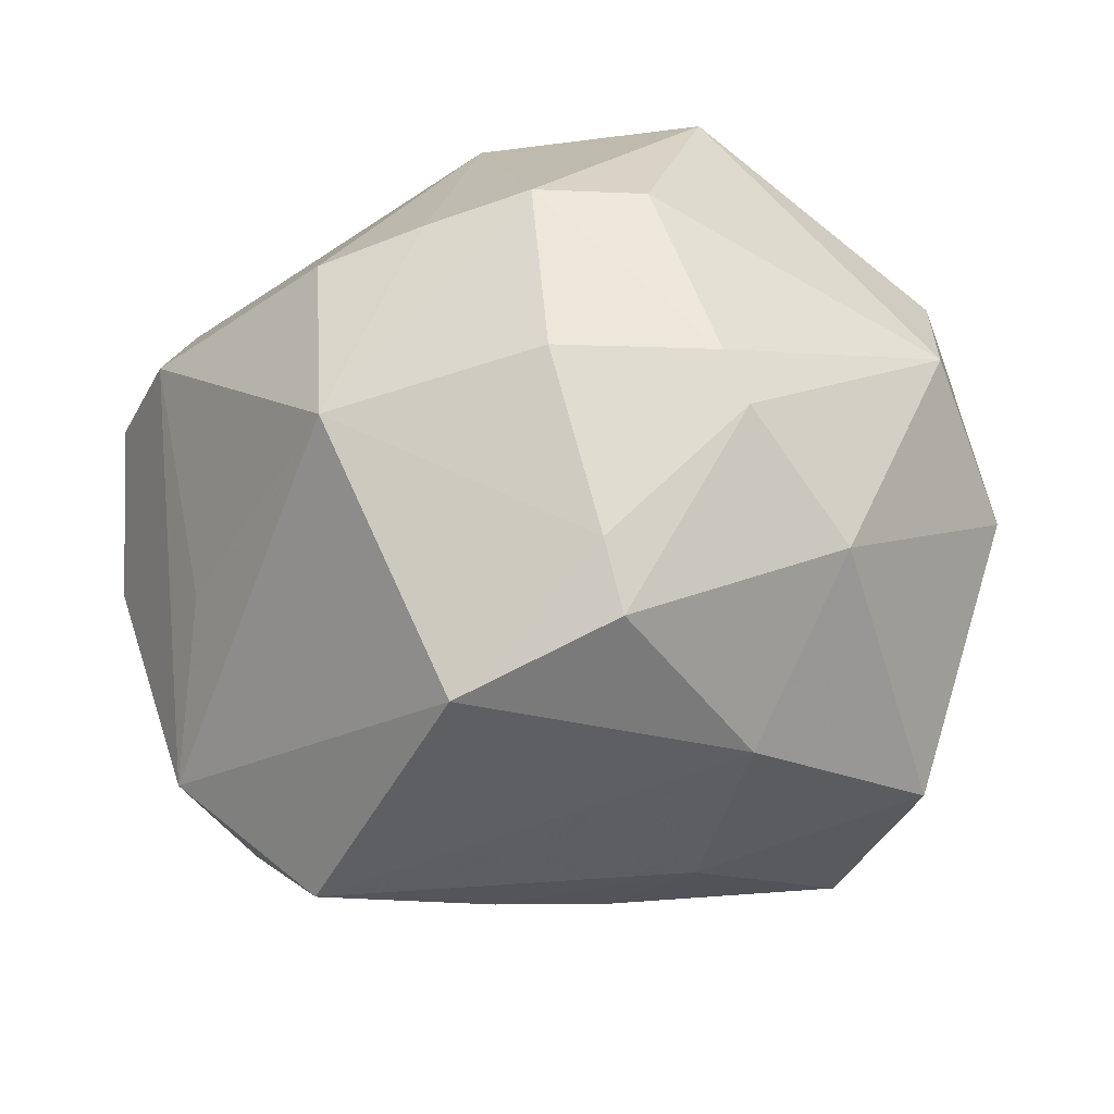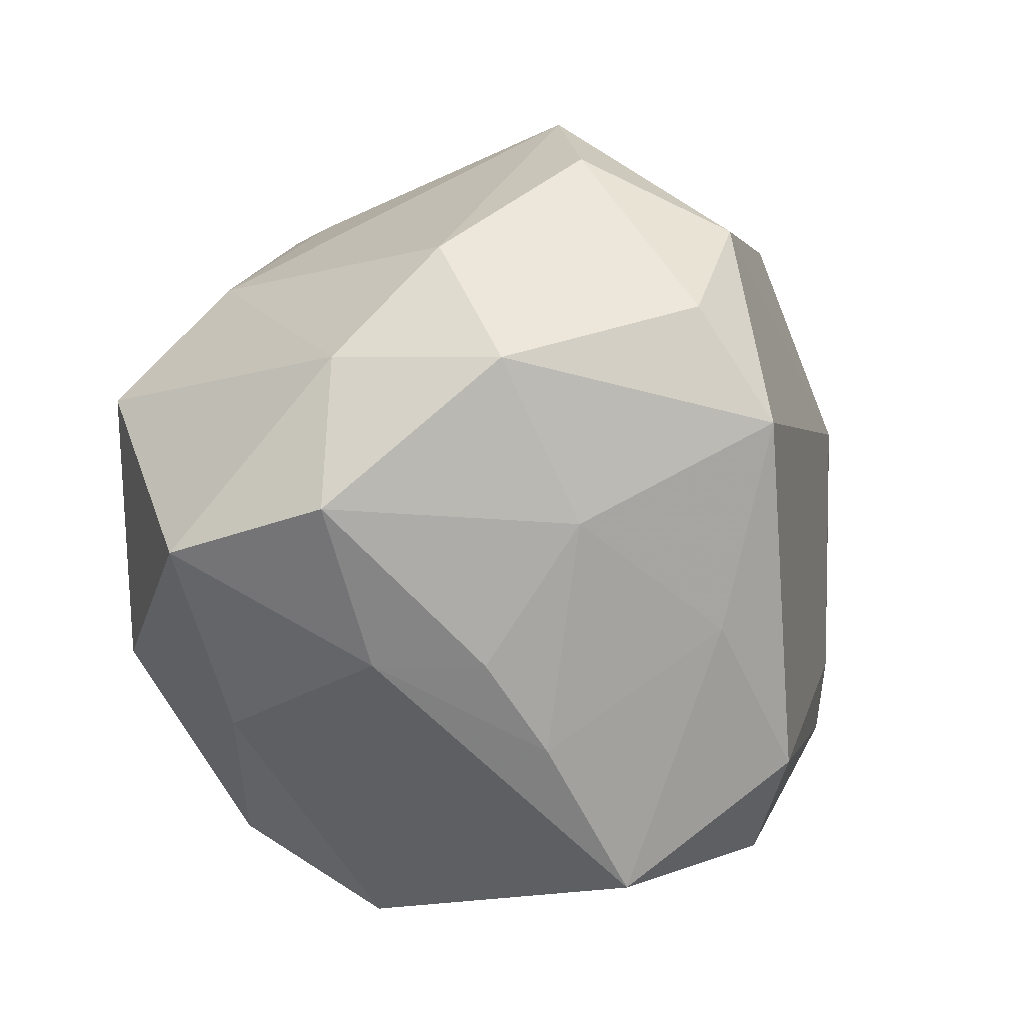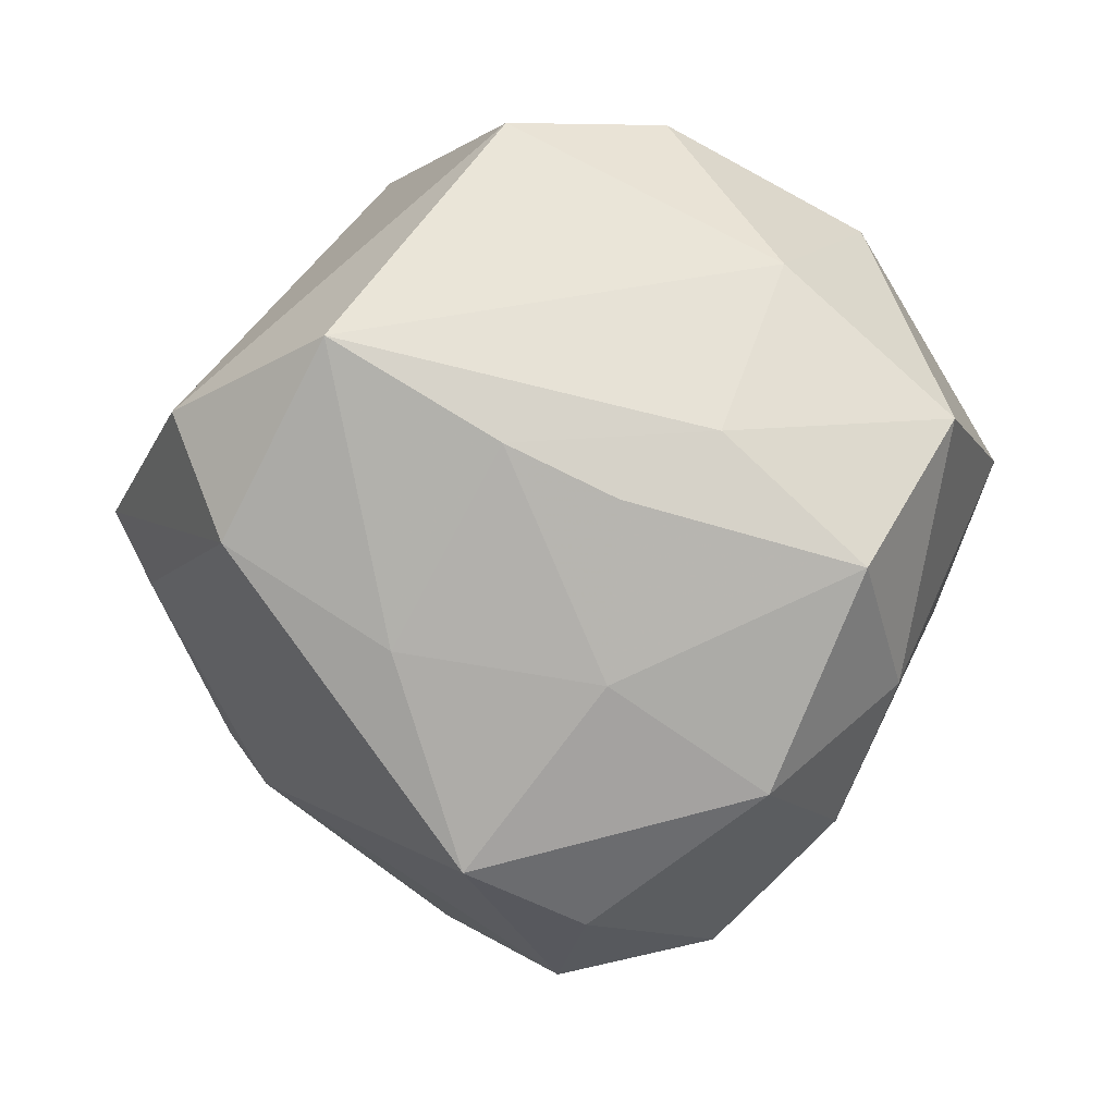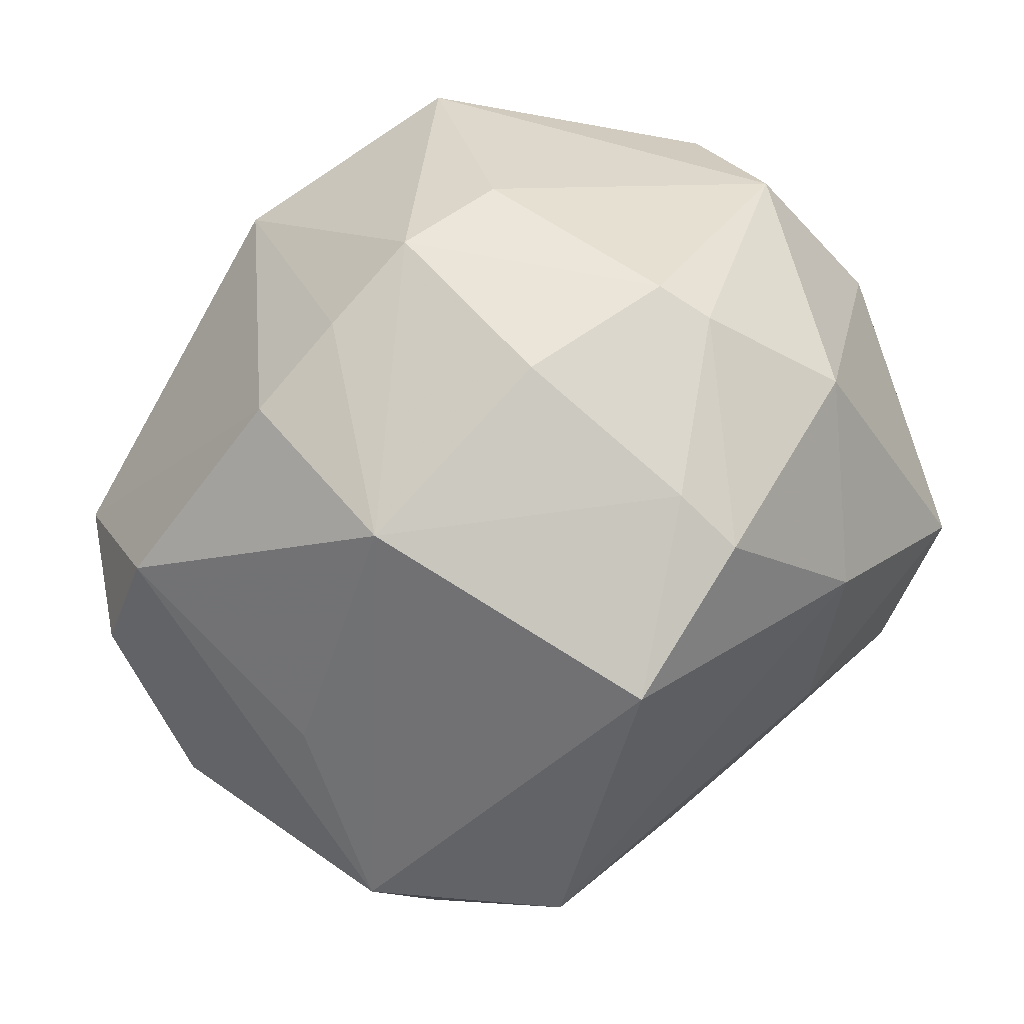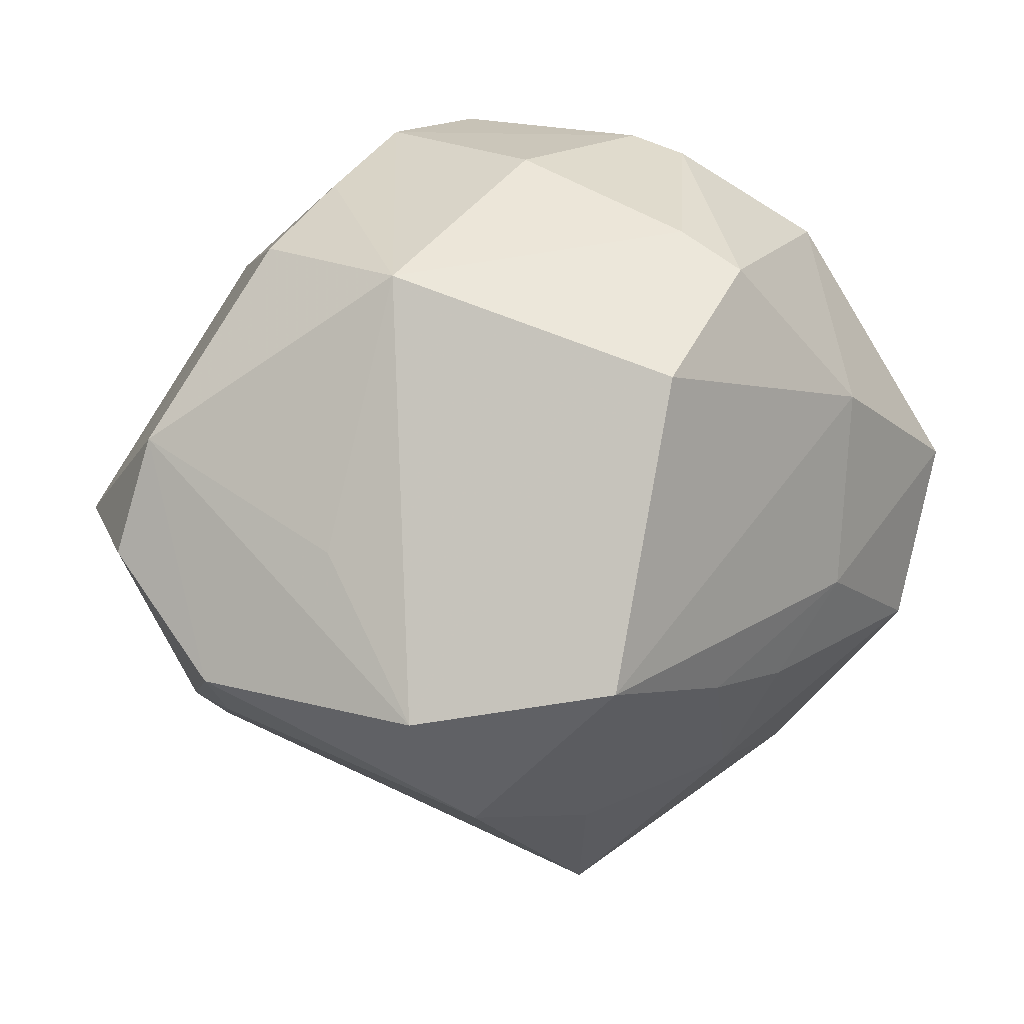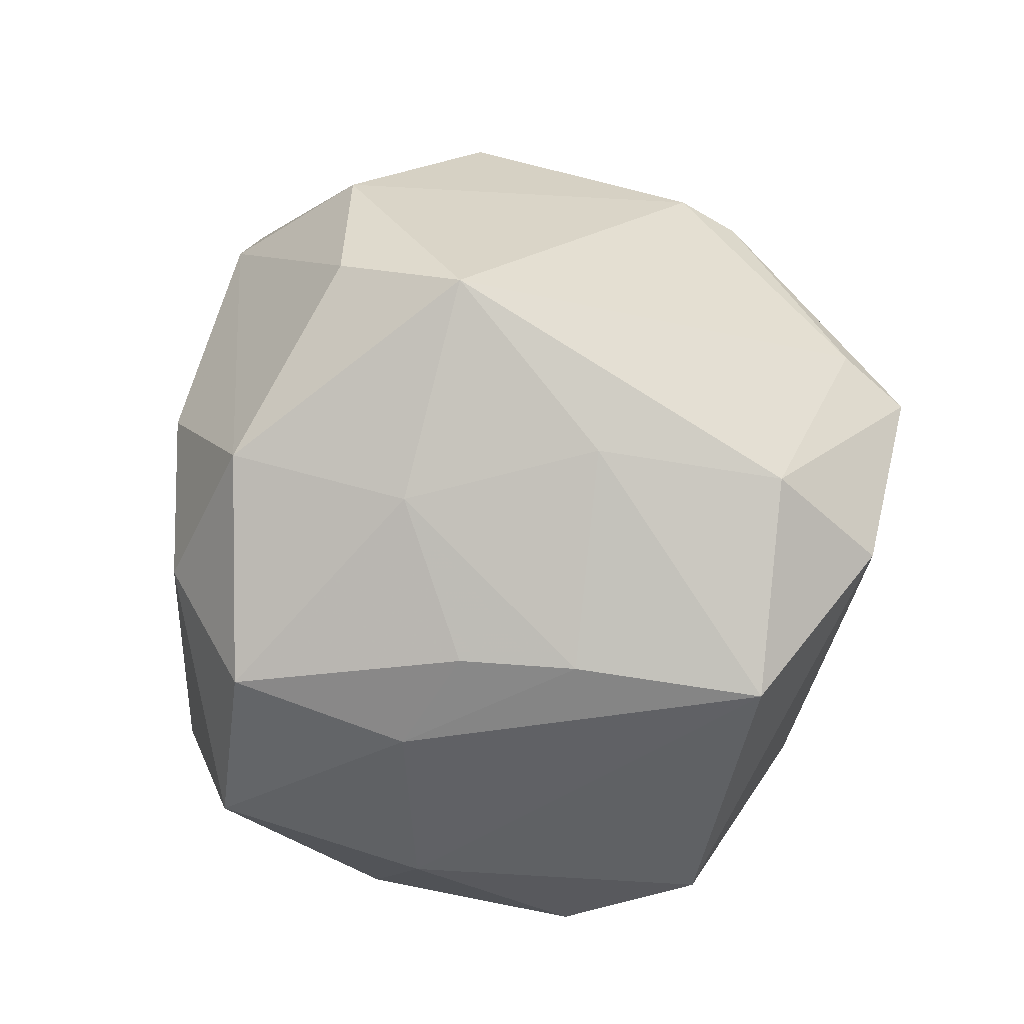
<metadata>
{"format":"obj","ext":"obj","renderer":"f3d","projection":"perspective","resolution":1024,"background":"white","views":[{"elev":-23.7,"azim":-173.8,"up":"+Z"},{"elev":-58.4,"azim":-32.6,"up":"+Z"},{"elev":-11.9,"azim":178.6,"up":"+Y"},{"elev":76.4,"azim":144.7,"up":"+Y"},{"elev":37.6,"azim":138.4,"up":"+Y"},{"elev":-65.6,"azim":23.4,"up":"+Z"}]}
</metadata>
<code>
v -0.0009139 0.04185 0.02433
v -0.01508 0.001581 -0.04172
v 0.0402 0.01777 -0.01217
v 0.04399 0.006173 -0.0308
v 0.02661 0.01049 -0.04589
v 0.0457 0.003472 0.02913
v -0.01354 0.03898 0.02467
v -0.0241 0.04174 -0.003235
v 0.04523 0.02127 0.01552
v -0.04436 0.01164 0.02319
v -0.004249 -0.006151 -0.0428
v -0.02077 -0.03541 -0.02937
v -0.003291 0.04622 0.002662
v 0.04924 -0.007274 -0.002503
v 0.00797 -0.0004985 -0.04415
v 0.007402 0.0005604 0.04608
v 0.01197 -0.04349 -0.02542
v 0.0373 -0.006852 0.03411
v 0.01967 -0.02089 -0.03442
v -0.01741 -0.04829 0.005695
v -0.008728 0.04366 -0.01858
v -0.03004 -0.03616 -0.01209
v -0.01853 0.02213 0.04383
v 0.01431 -0.04429 0.02139
v 0.001187 -0.0529 -0.002199
v 0.02166 0.04269 -0.002408
v -0.05108 0.007945 -0.003243
v 0.0112 0.03998 0.02162
v 0.05244 0.009055 0.01347
v -0.04105 0.004933 -0.0347
v -0.03395 0.03231 -0.01606
v -0.04506 -0.008226 0.007207
v -0.04509 0.02226 0.011
v 0.0077 0.03857 -0.03409
v -0.02197 -0.02879 0.03574
v -0.02149 0.04268 0.002886
v 0.00837 0.01584 0.04589
v -0.03618 -0.00653 0.03411
v -0.01062 0.04133 -0.0265
v 0.0367 -0.02853 0.01694
v -0.03494 -0.013 0.02888
v -0.01702 -0.004052 0.04315
v -0.001549 -0.04838 -0.01775
v -0.01788 -0.04444 0.02369
v -0.02277 0.02221 -0.03499
v 0.02353 0.03731 0.01879
v -0.003216 -0.02473 -0.03572
v 0.04132 -0.02218 0.01691
v -0.03047 -0.0127 -0.03981
v 0.03785 -0.009299 -0.03473
v 0.05342 0.0009522 -0.004497
v -0.03586 -0.02232 -0.02383
f 22 12 20
f 49 30 2
f 2 11 49
f 2 30 45
f 26 9 3
f 14 17 50
f 33 27 10
f 2 45 5
f 5 45 34
f 12 22 52
f 52 49 12
f 30 49 52
f 52 27 30
f 38 41 35
f 47 17 12
f 12 49 47
f 47 49 11
f 46 9 26
f 51 9 29
f 51 14 50
f 29 9 6
f 37 18 6
f 6 46 37
f 9 46 6
f 32 41 38
f 38 10 32
f 32 10 27
f 32 52 22
f 27 52 32
f 37 1 23
f 1 7 23
f 23 10 38
f 33 10 23
f 23 7 33
f 34 45 39
f 13 1 26
f 16 18 37
f 37 23 16
f 24 18 16
f 16 35 24
f 24 35 44
f 20 25 44
f 44 25 24
f 44 22 20
f 44 32 22
f 44 35 41
f 41 32 44
f 20 12 43
f 43 25 20
f 12 17 43
f 17 25 43
f 15 47 11
f 15 11 2
f 2 5 15
f 17 47 19
f 50 17 19
f 19 5 50
f 19 15 5
f 47 15 19
f 26 1 28
f 28 46 26
f 28 1 37
f 37 46 28
f 4 3 9
f 9 51 4
f 50 5 4
f 4 51 50
f 26 3 4
f 4 5 34
f 4 34 26
f 31 45 30
f 31 39 45
f 8 39 31
f 30 27 31
f 31 27 33
f 33 8 31
f 36 13 8
f 33 7 36
f 36 8 33
f 36 7 1
f 1 13 36
f 34 39 21
f 26 34 21
f 21 13 26
f 21 39 8
f 8 13 21
f 35 16 42
f 42 16 23
f 38 35 42
f 42 23 38
f 29 6 48
f 48 6 18
f 48 51 29
f 14 51 48
f 17 14 40
f 14 48 40
f 24 25 40
f 40 25 17
f 40 18 24
f 40 48 18

</code>
